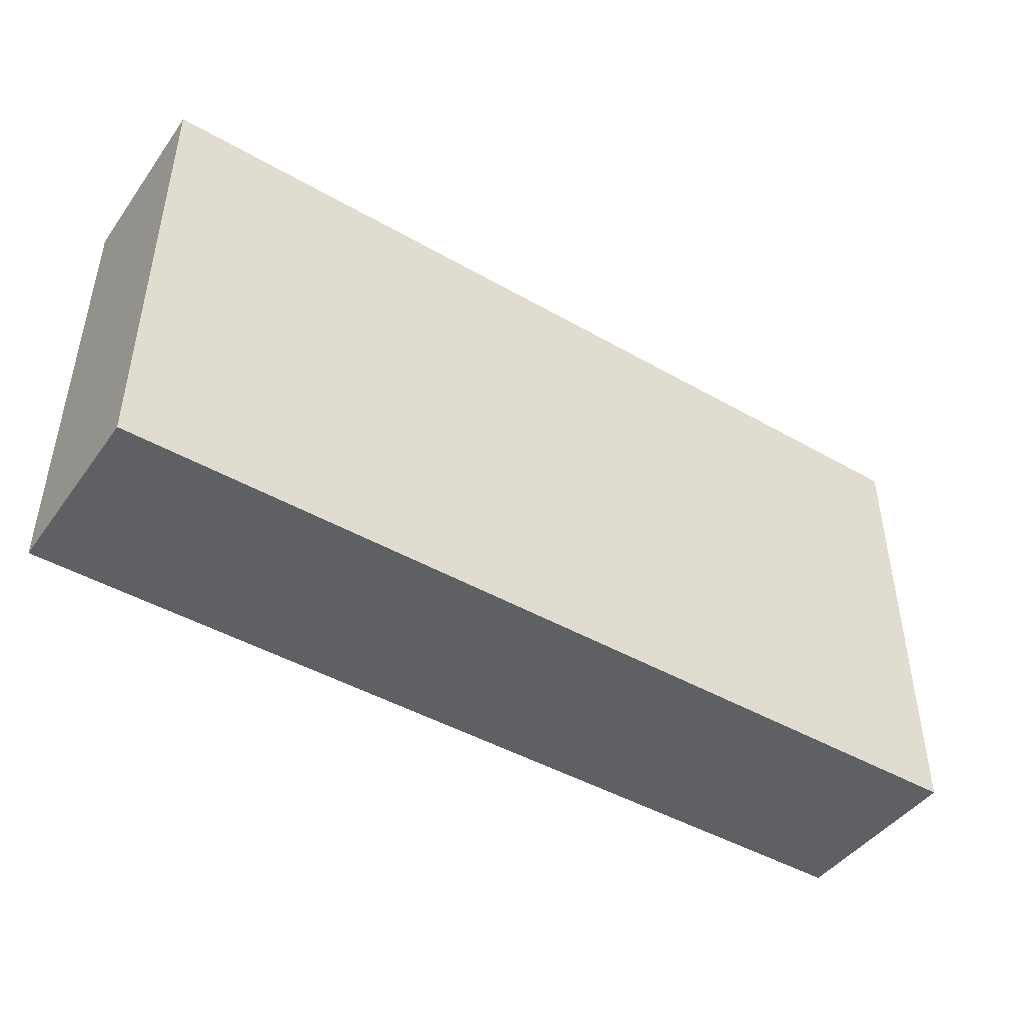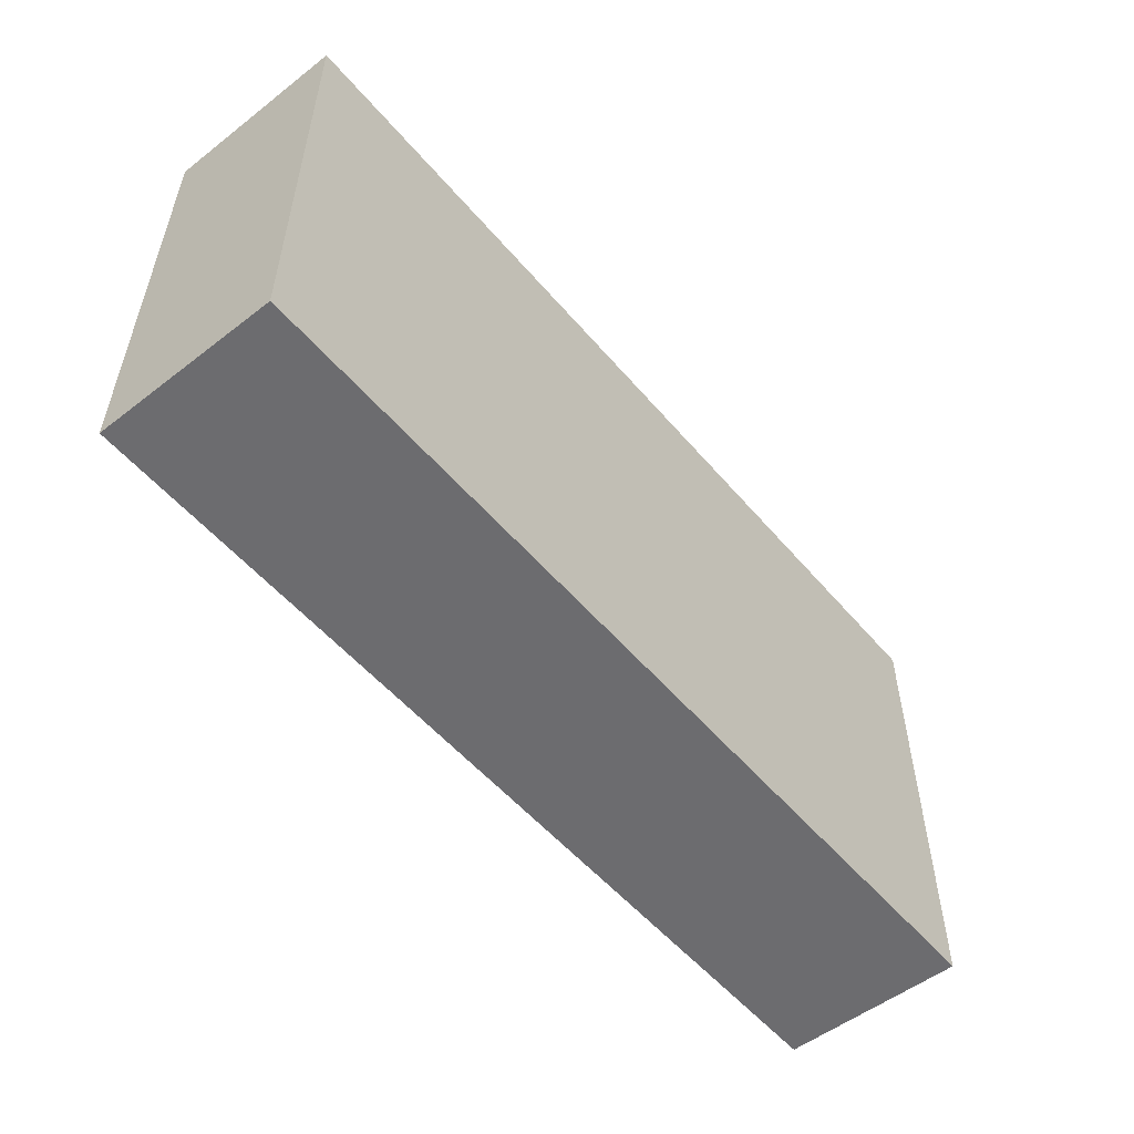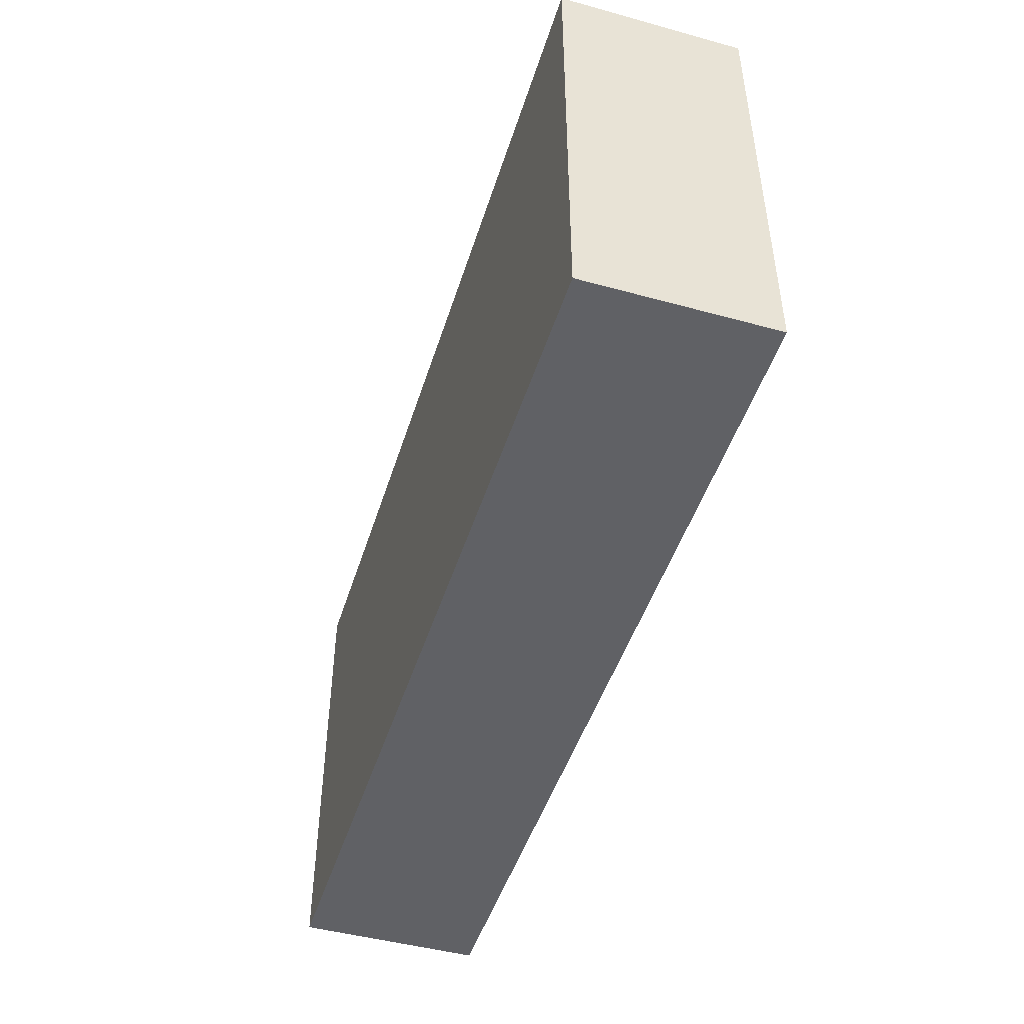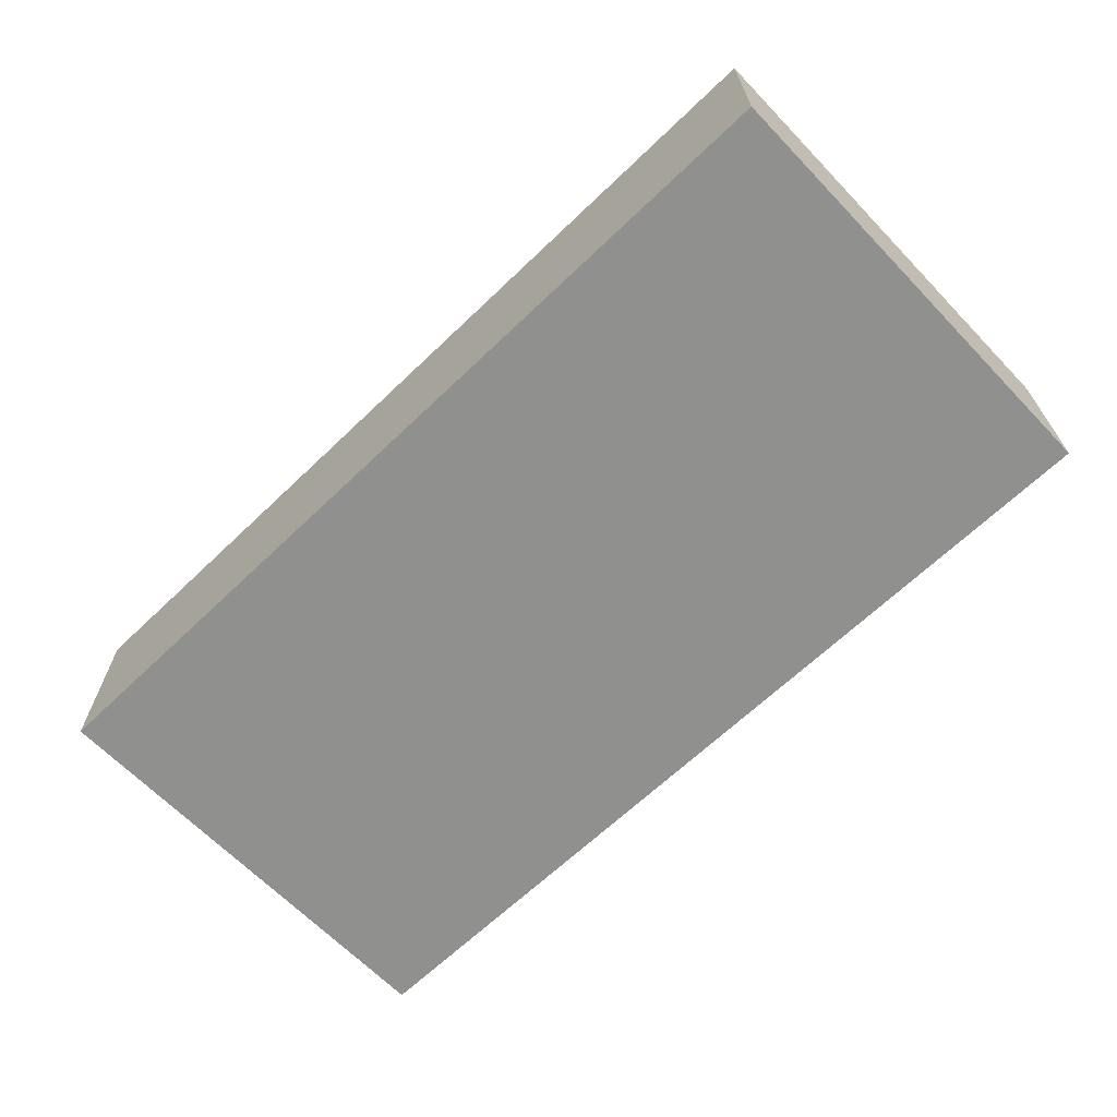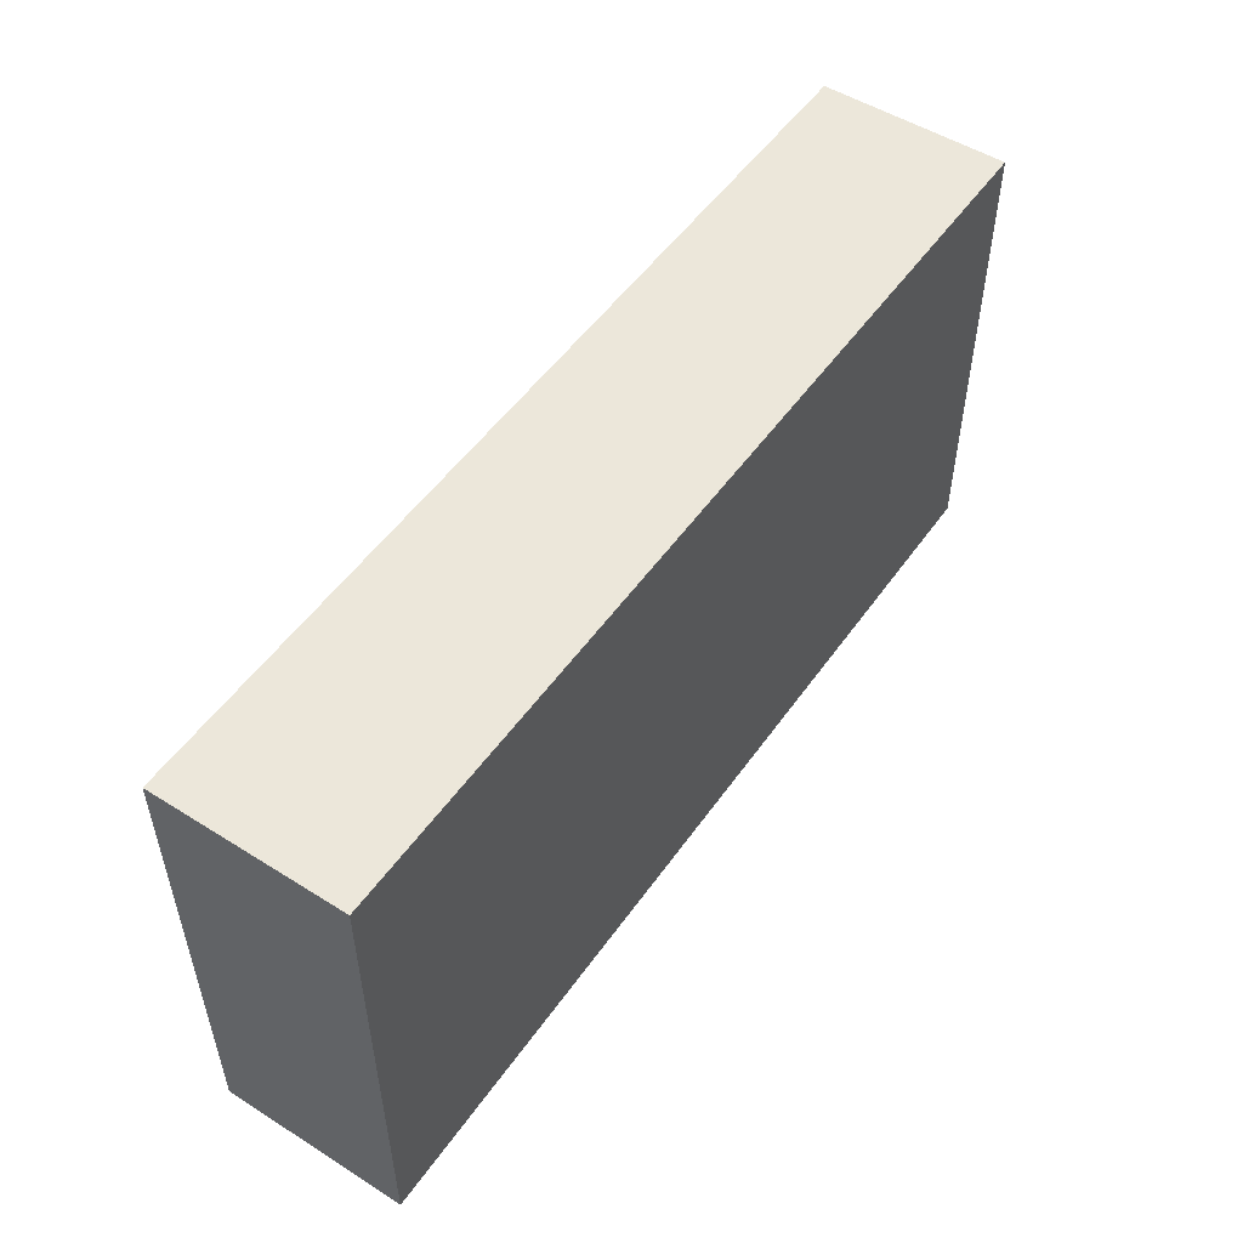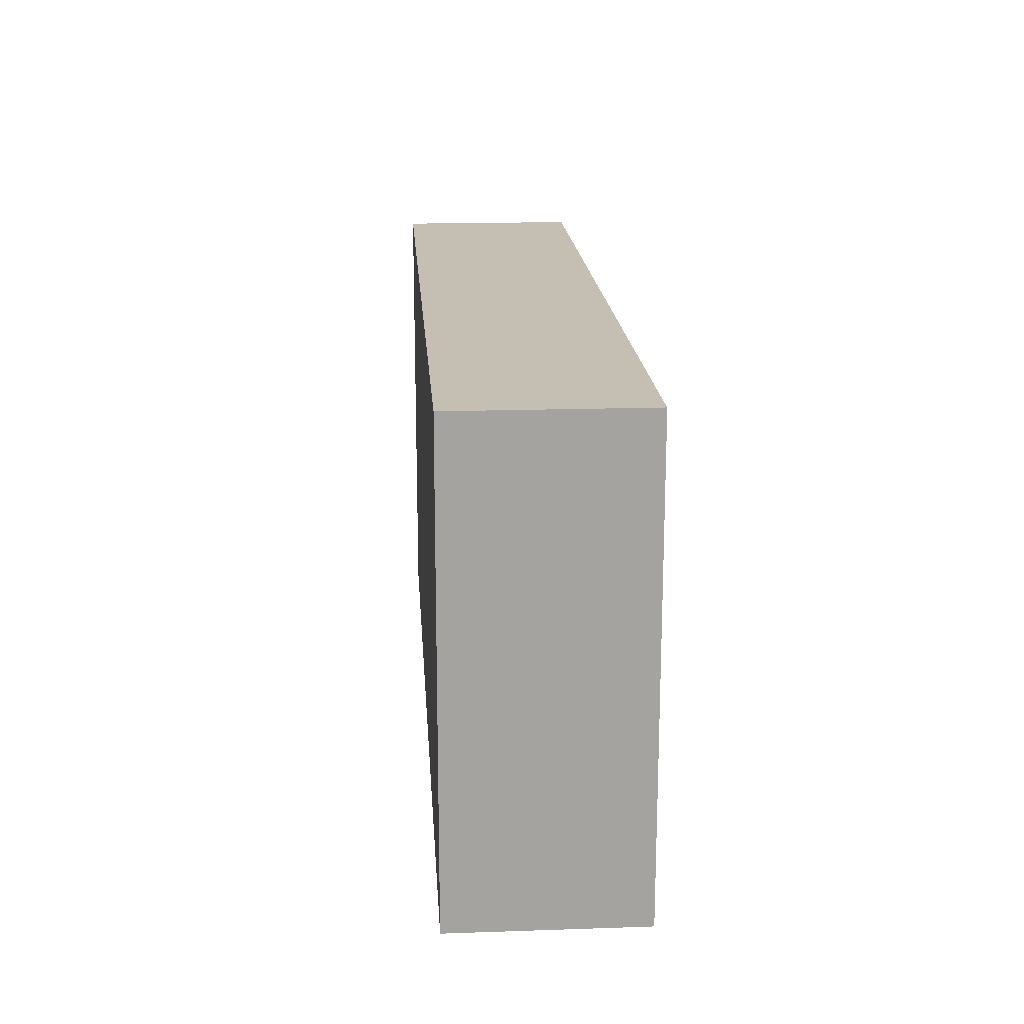
<metadata>
{"format":"obj","ext":"obj","renderer":"f3d","projection":"perspective","resolution":1024,"background":"white","views":[{"elev":-45.0,"azim":-33.6,"up":"+Y"},{"elev":-53.8,"azim":129.4,"up":"+Y"},{"elev":-47.2,"azim":72.8,"up":"+Y"},{"elev":-65.5,"azim":43.9,"up":"+Z"},{"elev":51.8,"azim":124.2,"up":"+Y"},{"elev":17.6,"azim":86.2,"up":"+Y"}]}
</metadata>
<code>
v 21 70 14
v 70 49 14
v 70 70 14
v 70 70 14
v -0.001 70 14
v 35 35 14
v 5.999 35 14
v 20 35 14
v 50 35 14
v 64 35 14
v 70 35 14
v 0.04168 35 14
v -0.001 35 14
v 70 35 0
v -0.001 35 0
v 70 55 0
v 70 70 0
v 35 70 0
v -0.001 70 0
v 0.09843 70 0
v 70 70 0
v 15 70 0
v 0.02949 35 0
v 69.9 35 0
v 69.99 35 0
v 24.27 35 0
v 20.02 35 0
v 10.03 35 0
v 34.27 35 0
v 65.7 35 0
v 44.99 35 0
v 55.7 35 0
f 3 4 1
f 3 1 8
f 18 1 4
f 5 7 1
f 1 22 5
f 7 8 1
f 22 1 18
f 2 3 6
f 16 3 2
f 2 6 9
f 10 2 9
f 11 2 10
f 11 14 2
f 14 16 2
f 3 17 4
f 3 8 6
f 16 17 3
f 21 4 17
f 18 4 21
f 7 5 12
f 12 5 13
f 13 5 15
f 5 19 15
f 19 5 20
f 20 5 22
f 8 29 6
f 31 9 6
f 29 31 6
f 8 7 26
f 12 27 7
f 26 7 27
f 26 29 8
f 9 32 10
f 31 32 9
f 10 30 11
f 32 30 10
f 11 25 14
f 24 25 11
f 30 24 11
f 15 12 13
f 23 12 15
f 12 23 28
f 12 28 27
f 14 25 16
f 23 15 19
f 16 18 17
f 16 22 18
f 20 22 16
f 16 24 20
f 16 25 24
f 17 18 21
f 23 19 20
f 28 23 20
f 24 30 20
f 26 27 20
f 20 29 26
f 27 28 20
f 20 31 29
f 20 30 32
f 20 32 31

</code>
